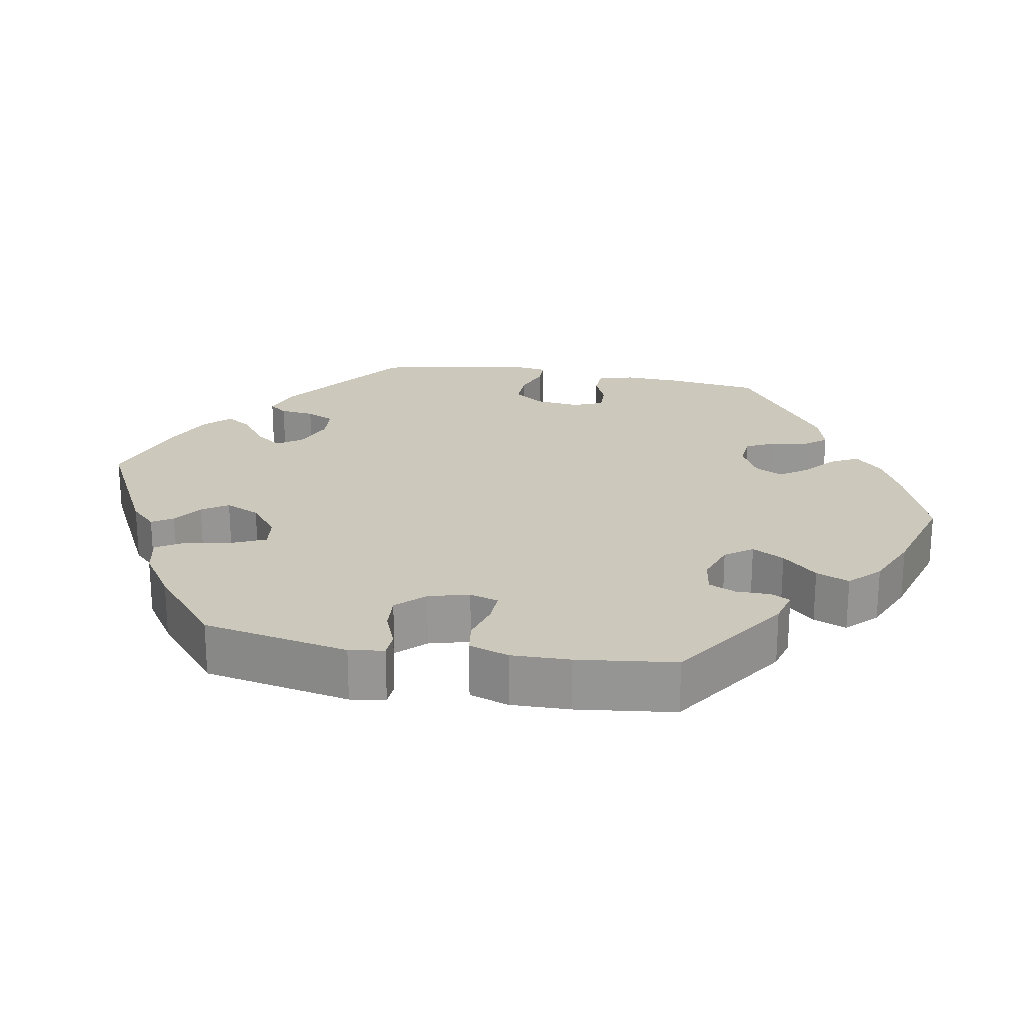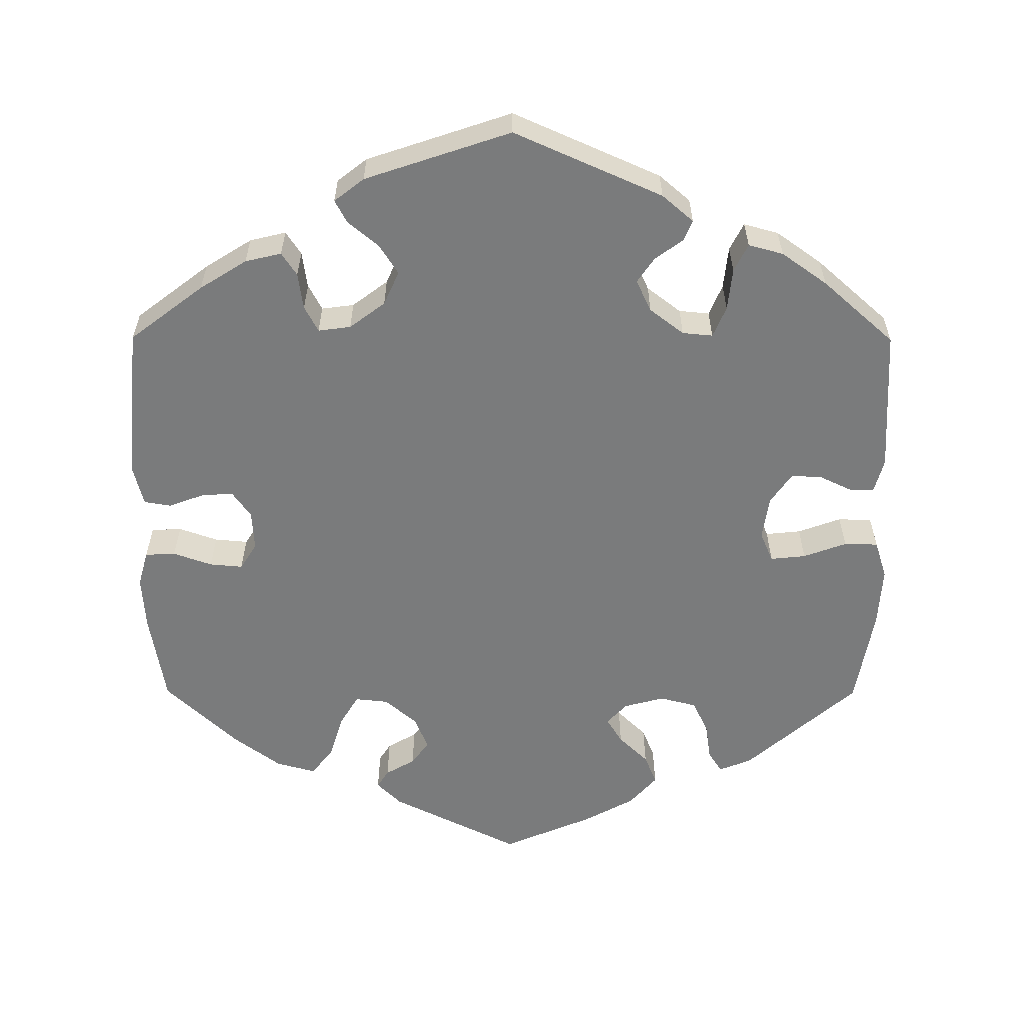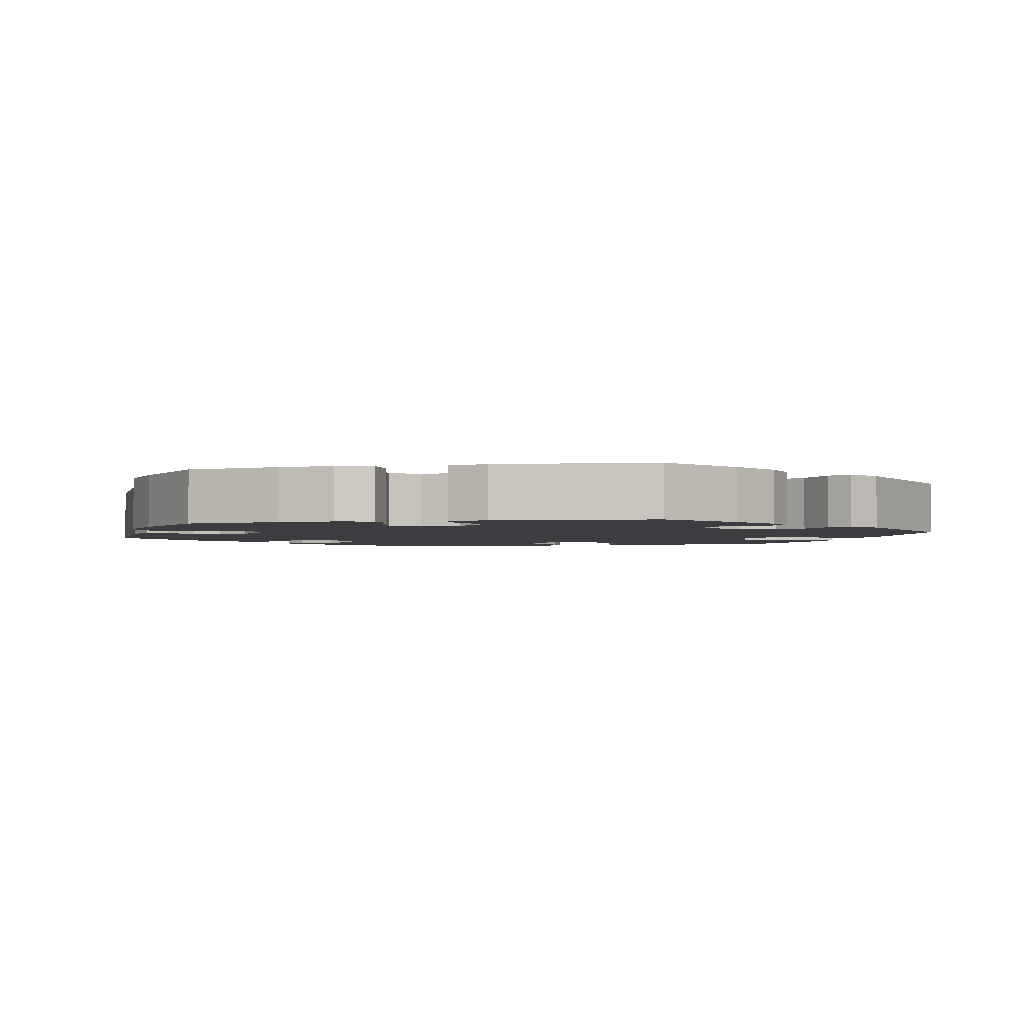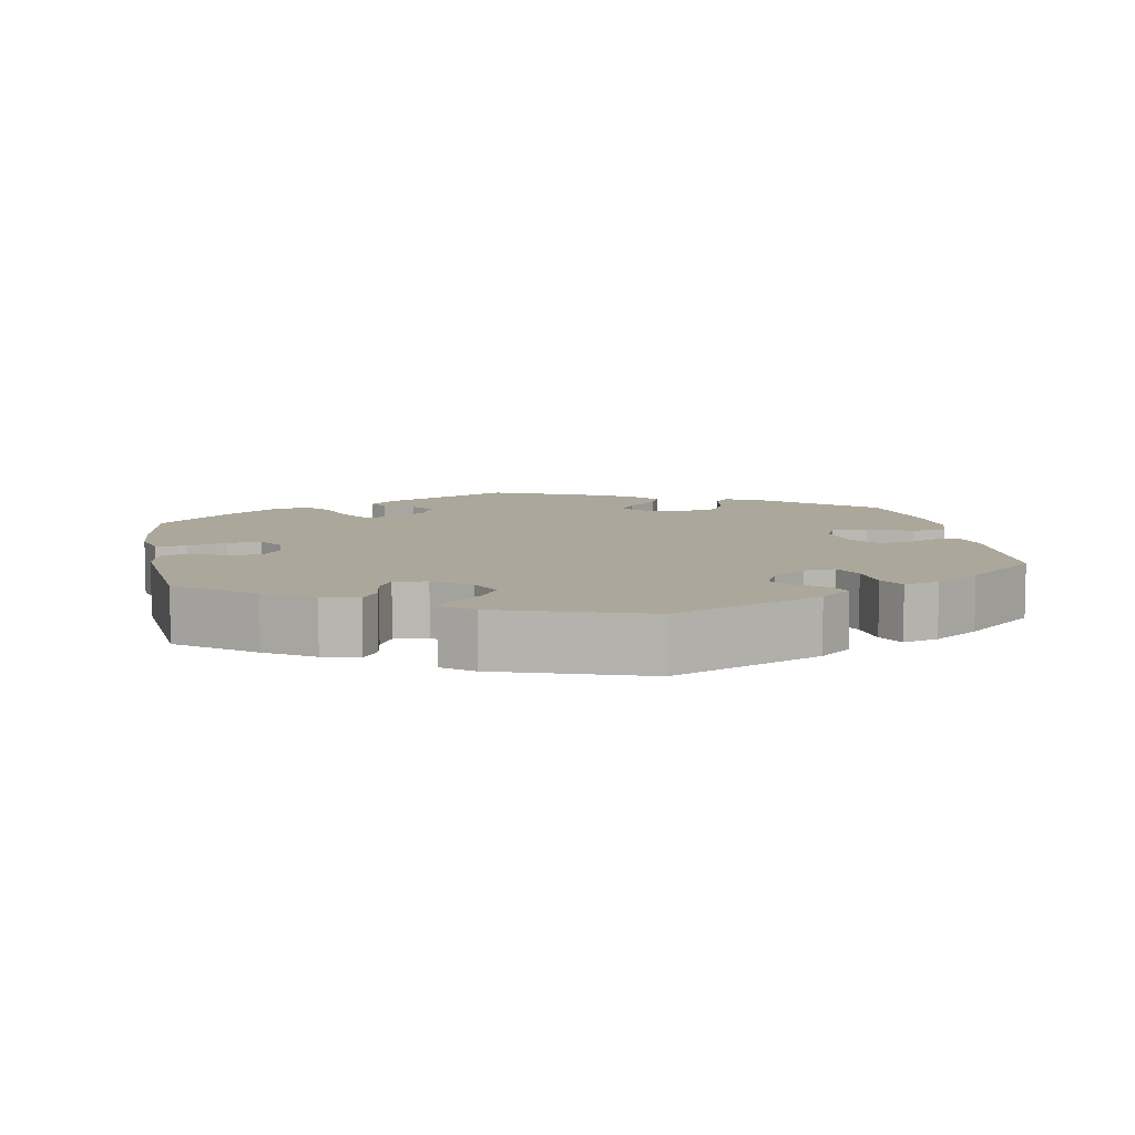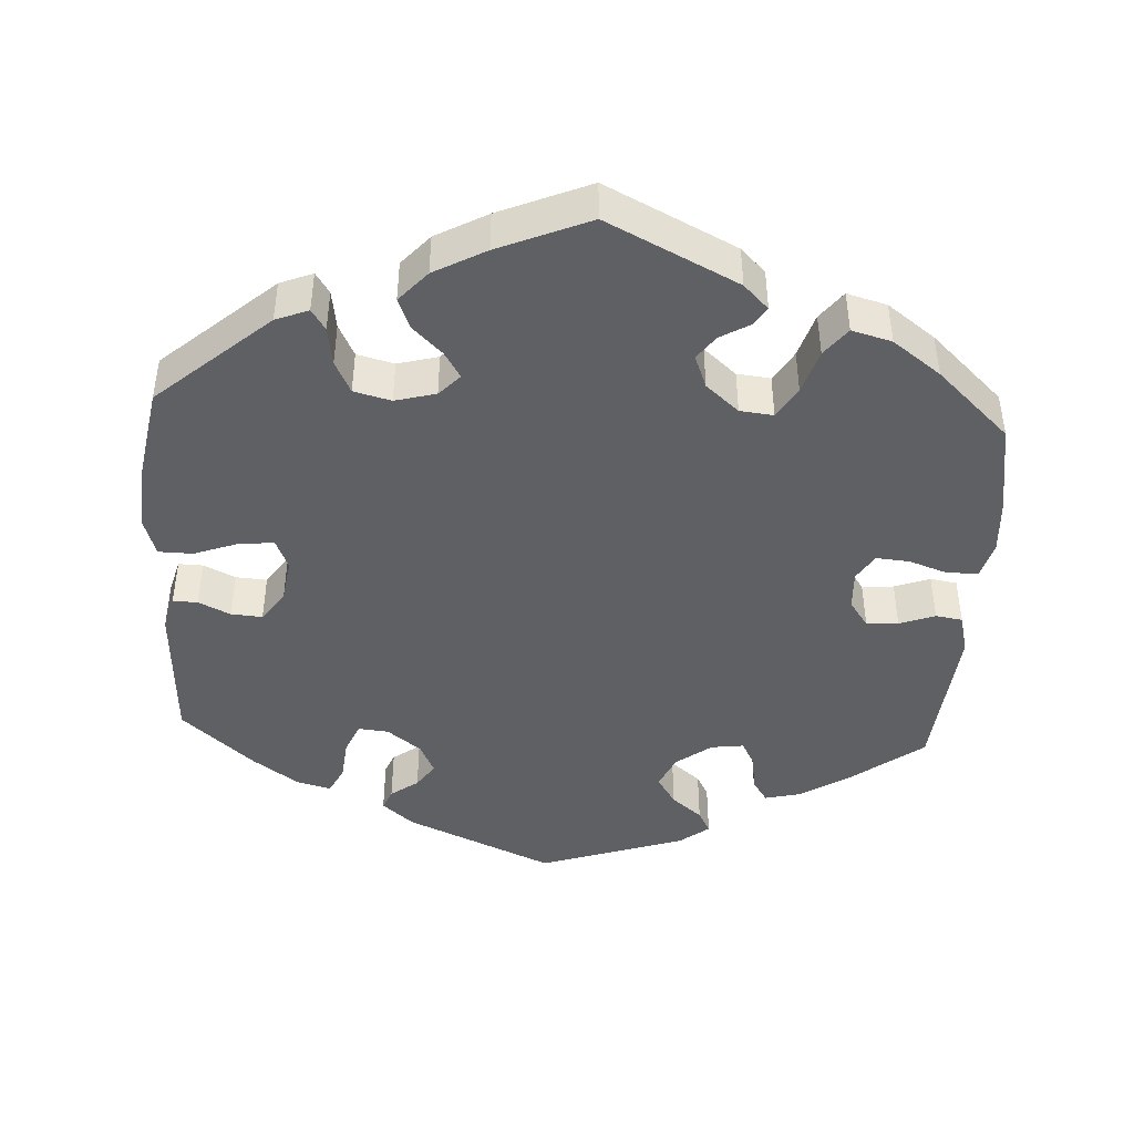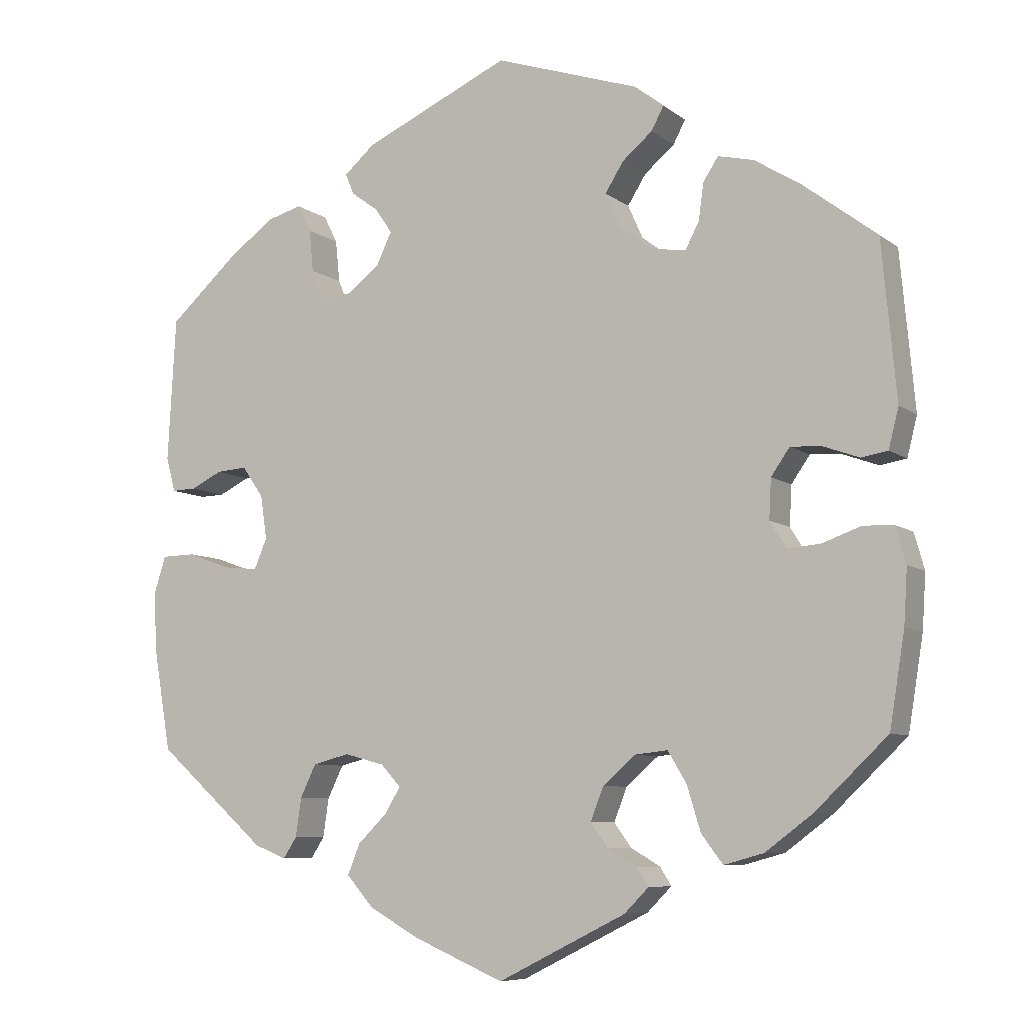
<metadata>
{"format":"obj","ext":"obj","renderer":"f3d","projection":"perspective","resolution":1024,"background":"white","views":[{"elev":22.2,"azim":160.2,"up":"+Y"},{"elev":-58.3,"azim":-0.2,"up":"+Y"},{"elev":-2.5,"azim":-77.6,"up":"+Y"},{"elev":8.1,"azim":-10.4,"up":"+Y"},{"elev":-44.0,"azim":176.7,"up":"+Y"},{"elev":-7.8,"azim":-151.9,"up":"+Z"}]}
</metadata>
<code>
v -0.267 0.07 -0.368
v 0.195 0.07 0.356
v -0.387 0.07 0.015
v -0.37 0.07 0.429
v 0.384 0.07 0.043
v -0.132 0.07 -0.415
v -0.371 0.07 -0.454
v 0 0.07 -0.62
v -0.273 0.07 0.322
v 0.537 0.07 -0.31
v -0.156 0.07 -0.448
v -0.32 0.07 0.441
v -0.202 0.07 0.552
v -0.549 0.07 -0.056
v -0.557 0.07 0.092
v 0.217 0.07 -0.443
v -0.457 0.07 0.049
v -0.543 0.07 0.037
v -0.506 0.07 0.031
v -0.241 0.07 -0.325
v 0.154 0.07 -0.367
v -0.537 0.07 -0.31
v -0.407 0.07 -0.077
v -0.299 0.07 0.409
v -0.507 0.07 -0.054
v -0.197 0.07 -0.472
v -0.158 0.07 0.412
v 0.375 0.07 0.443
v -0.226 0.07 0.488
v 0.234 0.07 -0.485
v 0.308 0.07 0.418
v -0.537 0.07 0.31
v -0.437 0.07 -0.405
v 0.176 0.07 -0.403
v 0.566 0.07 -0.087
v -0.384 0.07 -0.04
v 0.182 0.07 -0.337
v -0.213 0.07 -0.497
v 0.383 0.07 -0.445
v 0.319 0.07 -0.434
v 0.535 0.07 0.061
v 0.327 0.07 0.456
v 0.311 0.07 -0.38
v 0.393 0.07 -0.06
v 0.414 0.07 0.086
v -0.316 0.07 -0.469
v -0.15 0.07 -0.369
v 0.289 0.07 -0.335
v 0.248 0.07 0.492
v 0.375 0.07 -0.018
v 0.457 0.07 0.083
v 0.548 0.07 0.109
v -0.413 0.07 0.052
v 0.561 0.07 -0.171
v 0.196 0.07 -0.528
v 0.236 0.07 0.463
v 0.174 0.07 0.4
v -0.286 0.07 -0.43
v -0.179 0.07 0.365
v 0.501 0.07 0.062
v -0 0.07 0.62
v 0.442 0.07 -0.055
v 0.238 0.07 -0.322
v 0.537 0.07 0.31
v 0.198 0.07 0.435
v -0.228 0.07 0.328
v -0.563 0.07 -0.106
v -0.184 0.07 0.453
v 0.502 0.07 -0.033
v -0.195 0.07 -0.33
v 0.284 0.07 0.316
v 0.302 0.07 0.359
v 0.338 0.07 -0.463
v 0.438 0.07 0.398
v -0.292 0.07 0.358
v -0.558 0.07 -0.182
v -0.453 0.07 -0.073
v -0.243 0.07 0.52
v -0.435 0.07 0.388
v -0.179 0.07 -0.531
v 0.125 0.07 -0.567
v 0.242 0.07 0.32
v 0.549 0.07 -0.034
v 0.205 0.07 0.529
v -0.267 -0 -0.368
v 0.195 -0 0.356
v -0.387 -0 0.015
v -0.37 -0 0.429
v 0.384 -0 0.043
v -0.132 -0 -0.415
v -0.371 -0 -0.454
v 0 -0 -0.62
v -0.273 -0 0.322
v 0.537 -0 -0.31
v -0.156 -0 -0.448
v -0.32 -0 0.441
v -0.202 -0 0.552
v -0.549 -0 -0.056
v -0.557 -0 0.092
v 0.217 -0 -0.443
v -0.457 -0 0.049
v -0.543 -0 0.037
v -0.506 -0 0.031
v -0.241 -0 -0.325
v 0.154 -0 -0.367
v -0.537 -0 -0.31
v -0.407 -0 -0.077
v -0.299 -0 0.409
v -0.507 -0 -0.054
v -0.197 -0 -0.472
v -0.158 -0 0.412
v 0.375 -0 0.443
v -0.226 -0 0.488
v 0.234 -0 -0.485
v 0.308 -0 0.418
v -0.537 -0 0.31
v -0.437 -0 -0.405
v 0.176 -0 -0.403
v 0.566 -0 -0.087
v -0.384 -0 -0.04
v 0.182 -0 -0.337
v -0.213 -0 -0.497
v 0.383 -0 -0.445
v 0.319 -0 -0.434
v 0.535 -0 0.061
v 0.327 -0 0.456
v 0.311 -0 -0.38
v 0.393 -0 -0.06
v 0.414 -0 0.086
v -0.316 -0 -0.469
v -0.15 -0 -0.369
v 0.289 -0 -0.335
v 0.248 -0 0.492
v 0.375 -0 -0.018
v 0.457 -0 0.083
v 0.548 -0 0.109
v -0.413 -0 0.052
v 0.561 -0 -0.171
v 0.196 -0 -0.528
v 0.236 -0 0.463
v 0.174 -0 0.4
v -0.286 -0 -0.43
v -0.179 -0 0.365
v 0.501 -0 0.062
v -0 -0 0.62
v 0.442 -0 -0.055
v 0.238 -0 -0.322
v 0.537 -0 0.31
v 0.198 -0 0.435
v -0.228 -0 0.328
v -0.563 -0 -0.106
v -0.184 -0 0.453
v 0.502 -0 -0.033
v -0.195 -0 -0.33
v 0.284 -0 0.316
v 0.302 -0 0.359
v 0.338 -0 -0.463
v 0.438 -0 0.398
v -0.292 -0 0.358
v -0.558 -0 -0.182
v -0.453 -0 -0.073
v -0.243 -0 0.52
v -0.435 -0 0.388
v -0.179 -0 -0.531
v 0.125 -0 -0.567
v 0.242 -0 0.32
v 0.549 -0 -0.034
v 0.205 -0 0.529
f 68 29 78 13
f 27 68 13 61
f 59 27 61 84
f 4 12 24 75
f 4 75 9
f 79 4 9
f 32 79 9
f 15 32 9
f 17 19 18 15
f 53 17 15 9
f 3 53 9 66
f 67 14 25 77
f 67 77 23
f 76 67 23
f 22 76 23
f 33 22 23 36
f 1 58 46 7
f 20 1 7 33
f 80 38 26 11
f 80 11 6
f 8 80 6
f 81 8 6 47
f 34 16 30 55
f 21 34 55 81
f 39 73 40 43
f 39 43 48
f 10 39 48
f 54 10 48 63
f 62 69 83 35
f 44 62 35 54
f 52 41 60 51
f 52 51 45
f 64 52 45
f 74 64 45 5
f 72 31 42 28
f 71 72 28 74
f 84 49 56 65
f 84 65 57
f 59 84 57
f 36 3 66 59
f 20 33 36 59
f 70 20 59 57
f 21 81 47 70
f 37 21 70 57
f 44 54 63 37
f 50 44 37
f 5 50 37
f 71 74 5 37
f 82 71 37
f 2 82 37
f 57 2 37
f 97 162 113 152
f 145 97 152 111
f 168 145 111 143
f 159 108 96 88
f 93 159 88
f 93 88 163
f 93 163 116
f 93 116 99
f 99 102 103 101
f 93 99 101 137
f 150 93 137 87
f 161 109 98 151
f 107 161 151
f 107 151 160
f 107 160 106
f 120 107 106 117
f 91 130 142 85
f 117 91 85 104
f 95 110 122 164
f 90 95 164
f 90 164 92
f 131 90 92 165
f 139 114 100 118
f 165 139 118 105
f 127 124 157 123
f 132 127 123
f 132 123 94
f 147 132 94 138
f 119 167 153 146
f 138 119 146 128
f 135 144 125 136
f 129 135 136
f 129 136 148
f 89 129 148 158
f 112 126 115 156
f 158 112 156 155
f 149 140 133 168
f 141 149 168
f 141 168 143
f 143 150 87 120
f 143 120 117 104
f 141 143 104 154
f 154 131 165 105
f 141 154 105 121
f 121 147 138 128
f 121 128 134
f 121 134 89
f 121 89 158 155
f 121 155 166
f 121 166 86
f 121 86 141
f 84 168 133 49
f 49 133 140 56
f 56 140 149 65
f 65 149 141 57
f 57 141 86 2
f 2 86 166 82
f 82 166 155 71
f 71 155 156 72
f 72 156 115 31
f 31 115 126 42
f 42 126 112 28
f 28 112 158 74
f 74 158 148 64
f 64 148 136 52
f 52 136 125 41
f 41 125 144 60
f 60 144 135 51
f 51 135 129 45
f 45 129 89 5
f 5 89 134 50
f 50 134 128 44
f 44 128 146 62
f 62 146 153 69
f 69 153 167 83
f 83 167 119 35
f 35 119 138 54
f 54 138 94 10
f 10 94 123 39
f 39 123 157 73
f 73 157 124 40
f 40 124 127 43
f 43 127 132 48
f 48 132 147 63
f 63 147 121 37
f 37 121 105 21
f 21 105 118 34
f 34 118 100 16
f 16 100 114 30
f 30 114 139 55
f 55 139 165 81
f 81 165 92 8
f 8 92 164 80
f 80 164 122 38
f 38 122 110 26
f 26 110 95 11
f 11 95 90 6
f 6 90 131 47
f 47 131 154 70
f 70 154 104 20
f 20 104 85 1
f 1 85 142 58
f 58 142 130 46
f 46 130 91 7
f 7 91 117 33
f 33 117 106 22
f 22 106 160 76
f 76 160 151 67
f 67 151 98 14
f 14 98 109 25
f 25 109 161 77
f 77 161 107 23
f 23 107 120 36
f 36 120 87 3
f 3 87 137 53
f 53 137 101 17
f 17 101 103 19
f 19 103 102 18
f 18 102 99 15
f 15 99 116 32
f 32 116 163 79
f 79 163 88 4
f 4 88 96 12
f 12 96 108 24
f 24 108 159 75
f 75 159 93 9
f 9 93 150 66
f 66 150 143 59
f 59 143 111 27
f 27 111 152 68
f 68 152 113 29
f 29 113 162 78
f 78 162 97 13
f 13 97 145 61
f 61 145 168 84

</code>
